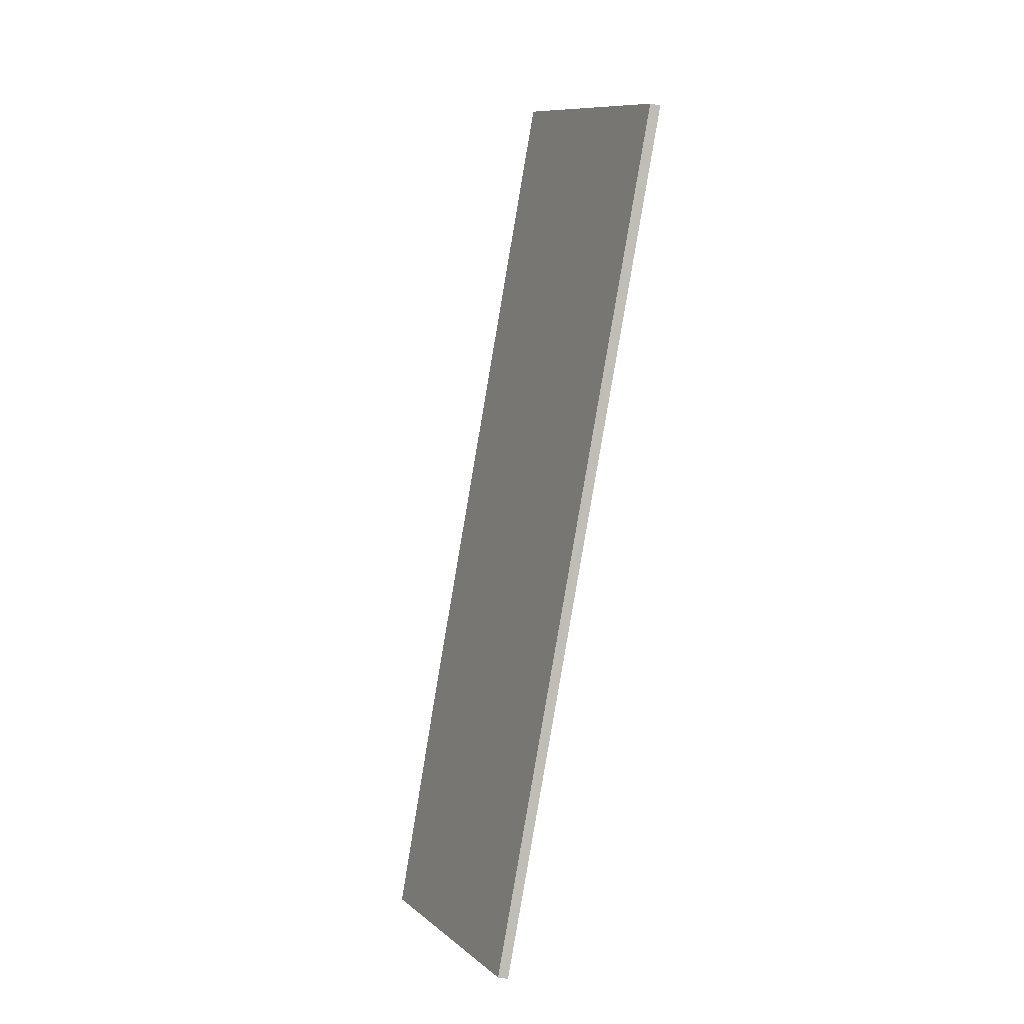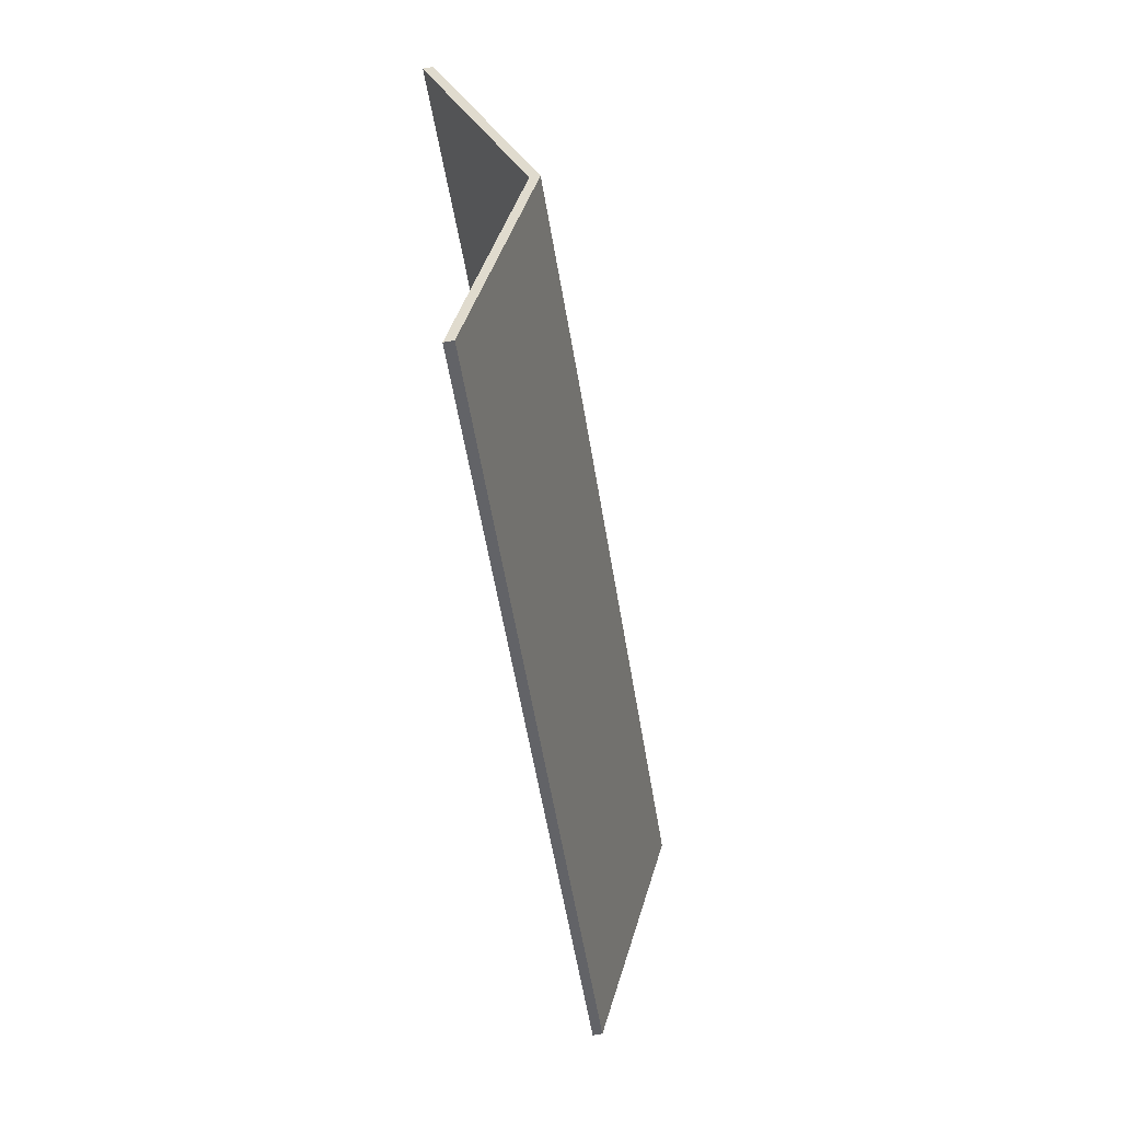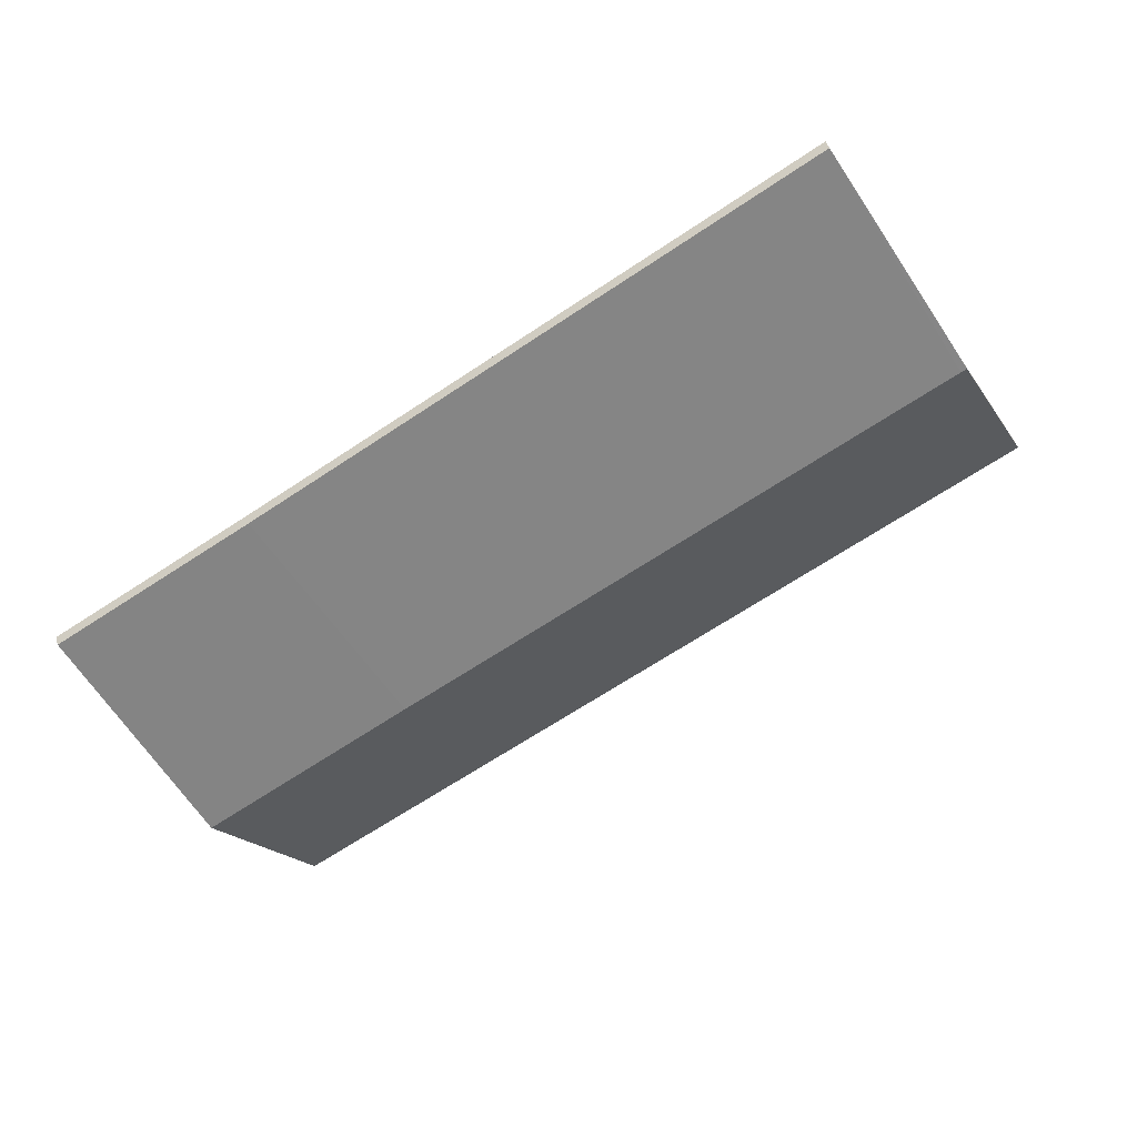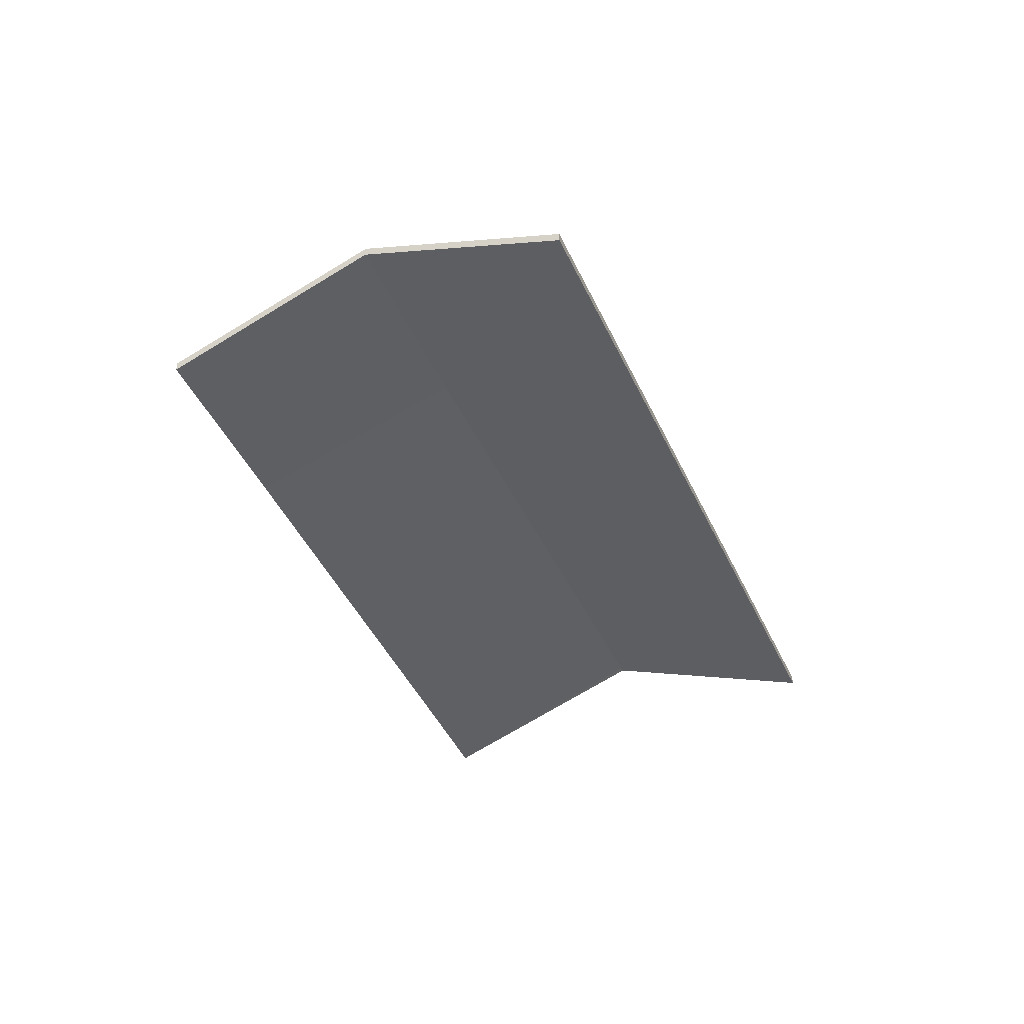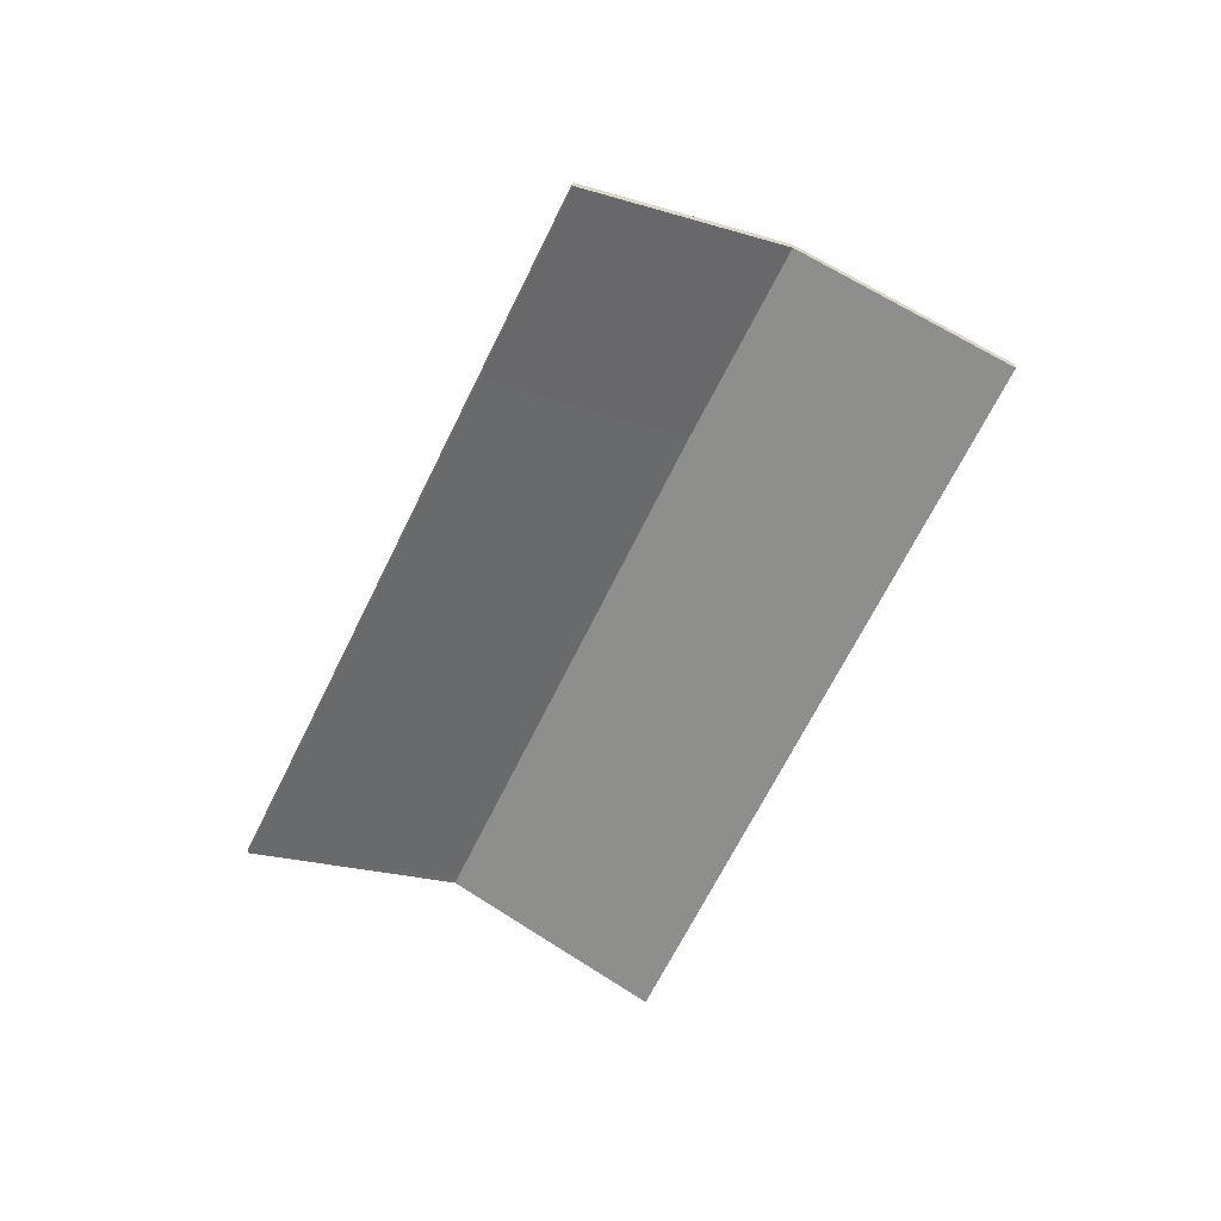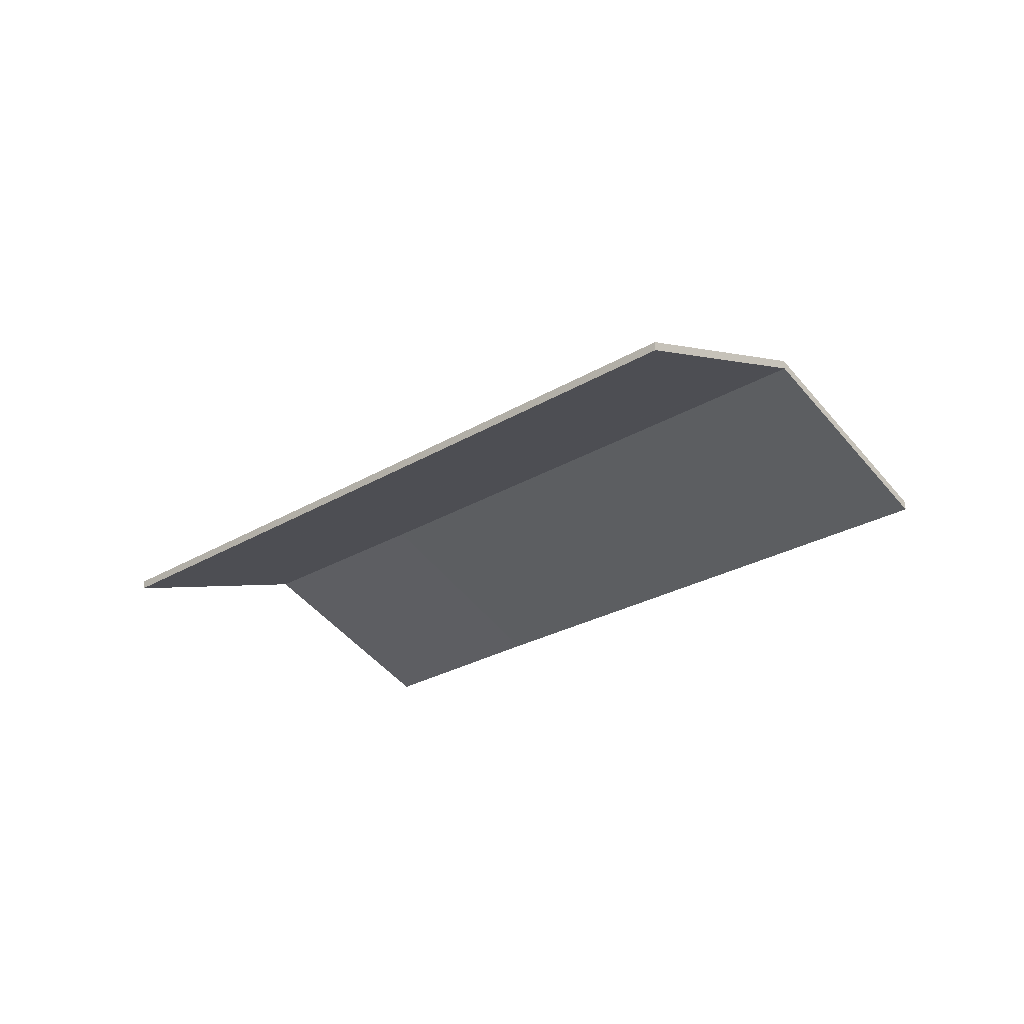
<metadata>
{"format":"obj","ext":"obj","renderer":"f3d","projection":"perspective","resolution":1024,"background":"white","views":[{"elev":-57.1,"azim":-101.1,"up":"+Z"},{"elev":-78.8,"azim":99.6,"up":"+Z"},{"elev":46.2,"azim":163.4,"up":"+Z"},{"elev":-41.0,"azim":141.2,"up":"+Y"},{"elev":-61.1,"azim":93.9,"up":"+Y"},{"elev":-27.4,"azim":-108.8,"up":"+Y"}]}
</metadata>
<code>
v -0.9711 -0.08109 1.848
v -0.9497 -0.09822 1.89
v -0.9497 -0.1002 1.89
v -0.9711 -0.08307 1.848
v -1.011 -0.08079 1.87
v -0.9711 -0.08109 1.848
v -0.9711 -0.08307 1.848
v -1.011 -0.08277 1.87
v -0.9497 -0.09822 1.89
v -0.9877 -0.09791 1.911
v -0.9877 -0.09989 1.911
v -0.9497 -0.1002 1.89
v -0.9877 -0.09791 1.911
v -1.011 -0.08079 1.87
v -1.011 -0.08277 1.87
v -0.9877 -0.09989 1.911
v -0.9711 -0.08109 1.848
v -1.011 -0.08079 1.87
v -0.9877 -0.09791 1.911
v -0.9497 -0.09822 1.89
v -0.9877 -0.09989 1.911
v -1.011 -0.08277 1.87
v -0.9711 -0.08307 1.848
v -0.9497 -0.1002 1.89
v -1.011 -0.08079 1.87
v -0.9877 -0.09791 1.911
v -0.9877 -0.09989 1.911
v -1.011 -0.08277 1.87
v -0.9877 -0.09791 1.911
v -1.072 -0.09814 1.958
v -1.072 -0.1001 1.958
v -0.9877 -0.09989 1.911
v -1.119 -0.08056 1.929
v -1.011 -0.08079 1.87
v -1.011 -0.08277 1.87
v -1.119 -0.08254 1.929
v -1.072 -0.09814 1.958
v -1.097 -0.09822 1.972
v -1.097 -0.1002 1.972
v -1.072 -0.1001 1.958
v -1.097 -0.09822 1.972
v -1.119 -0.08056 1.929
v -1.119 -0.08254 1.929
v -1.097 -0.1002 1.972
v -0.9877 -0.09791 1.911
v -1.011 -0.08079 1.87
v -1.119 -0.08056 1.929
v -1.072 -0.09814 1.958
v -1.097 -0.09822 1.972
v -1.119 -0.08254 1.929
v -1.011 -0.08277 1.87
v -0.9877 -0.09989 1.911
v -1.072 -0.1001 1.958
v -1.097 -0.1002 1.972
v -1.119 -0.08056 1.929
v -1.097 -0.09822 1.972
v -1.097 -0.1002 1.972
v -1.119 -0.08254 1.929
v -1.12 -0.08057 1.93
v -1.119 -0.08056 1.929
v -1.119 -0.08254 1.929
v -1.12 -0.08256 1.93
v -1.097 -0.09822 1.972
v -1.12 -0.08057 1.93
v -1.12 -0.08256 1.93
v -1.097 -0.1002 1.972
v -1.119 -0.08056 1.929
v -1.12 -0.08057 1.93
v -1.097 -0.09822 1.972
v -1.097 -0.1002 1.972
v -1.12 -0.08256 1.93
v -1.119 -0.08254 1.929
v -1.12 -0.08057 1.93
v -1.144 -0.09822 1.888
v -1.144 -0.1002 1.888
v -1.12 -0.08256 1.93
v -1.119 -0.08056 1.929
v -1.12 -0.08057 1.93
v -1.12 -0.08256 1.93
v -1.119 -0.08254 1.929
v -1.011 -0.08079 1.87
v -1.119 -0.08056 1.929
v -1.119 -0.08254 1.929
v -1.011 -0.08277 1.87
v -0.9711 -0.08109 1.848
v -1.011 -0.08079 1.87
v -1.011 -0.08277 1.87
v -0.9711 -0.08307 1.848
v -1.144 -0.09822 1.888
v -0.9926 -0.09822 1.806
v -0.9926 -0.1002 1.806
v -1.144 -0.1002 1.888
v -0.9926 -0.09822 1.806
v -0.9711 -0.08109 1.848
v -0.9711 -0.08307 1.848
v -0.9926 -0.1002 1.806
v -1.011 -0.08079 1.87
v -0.9711 -0.08109 1.848
v -0.9926 -0.09822 1.806
v -1.144 -0.09822 1.888
v -1.12 -0.08057 1.93
v -1.119 -0.08056 1.929
v -0.9926 -0.1002 1.806
v -0.9711 -0.08307 1.848
v -1.011 -0.08277 1.87
v -1.119 -0.08254 1.929
v -1.12 -0.08256 1.93
v -1.144 -0.1002 1.888
f 1 2 3
f 1 3 4
f 5 6 7
f 5 7 8
f 9 10 11
f 9 11 12
f 13 14 15
f 13 15 16
f 17 18 19
f 17 19 20
f 21 22 23
f 21 23 24
f 25 26 27
f 25 27 28
f 29 30 31
f 29 31 32
f 33 34 35
f 33 35 36
f 37 38 39
f 37 39 40
f 41 42 43
f 41 43 44
f 45 46 47
f 48 45 47
f 49 48 47
f 50 51 52
f 50 52 53
f 54 50 53
f 55 56 57
f 55 57 58
f 59 60 61
f 59 61 62
f 63 64 65
f 63 65 66
f 67 68 69
f 70 71 72
f 73 74 75
f 73 75 76
f 77 78 79
f 77 79 80
f 81 82 83
f 81 83 84
f 85 86 87
f 85 87 88
f 89 90 91
f 89 91 92
f 93 94 95
f 93 95 96
f 97 98 99
f 97 99 100
f 97 100 101
f 97 101 102
f 103 104 105
f 103 105 106
f 103 106 107
f 103 107 108

</code>
